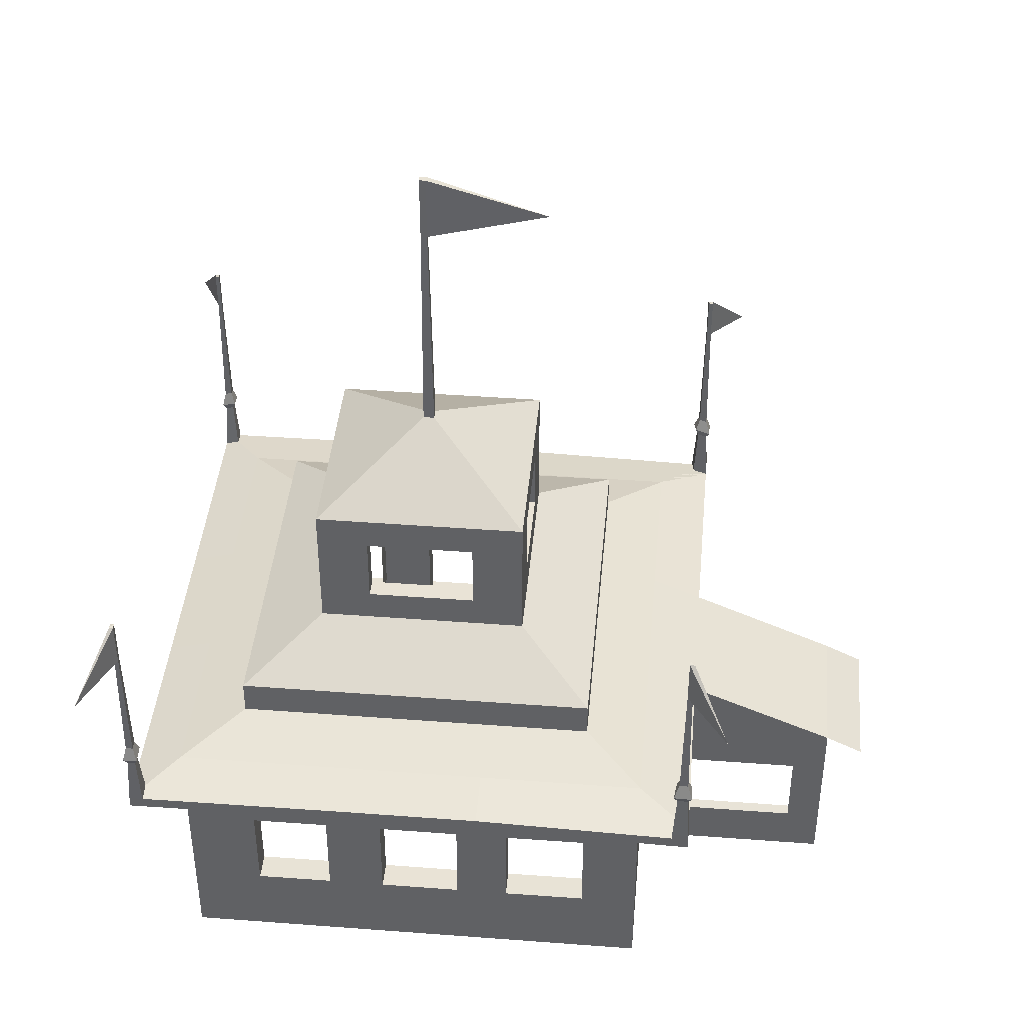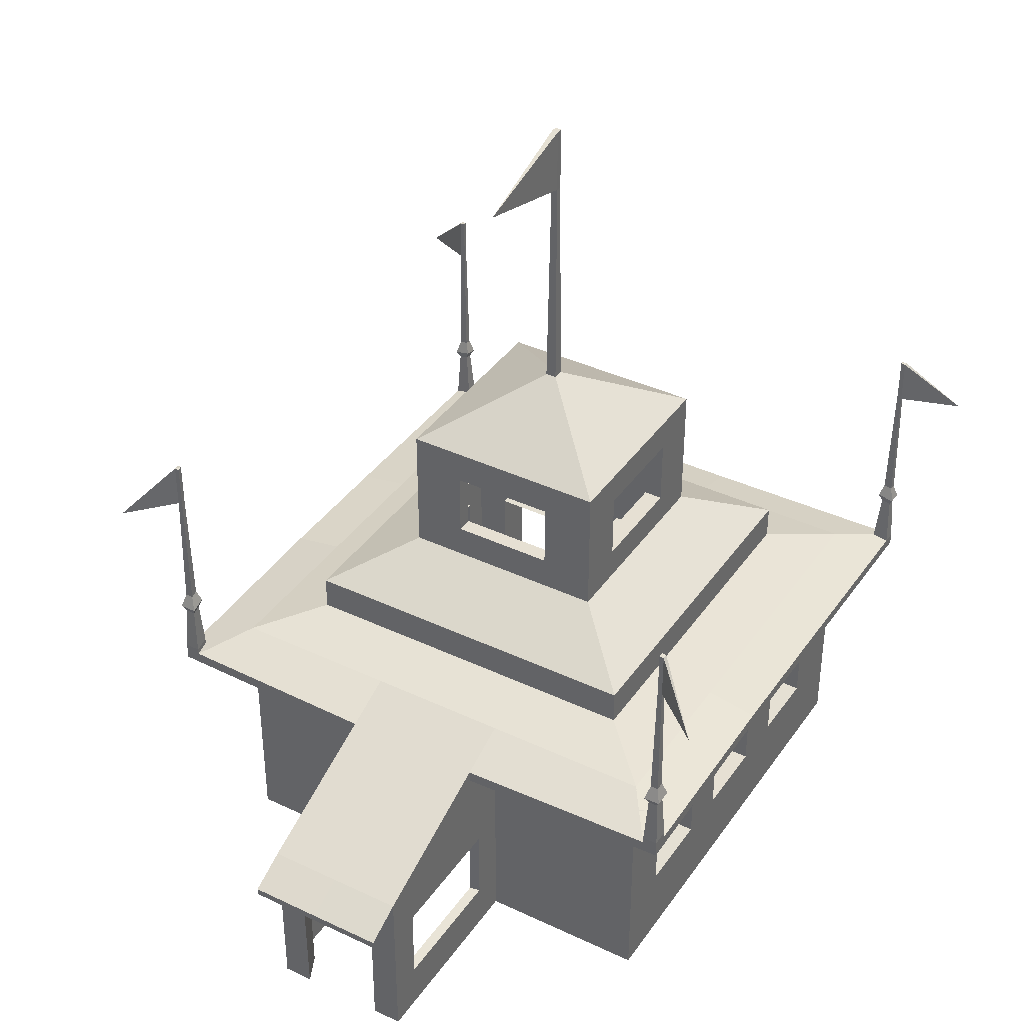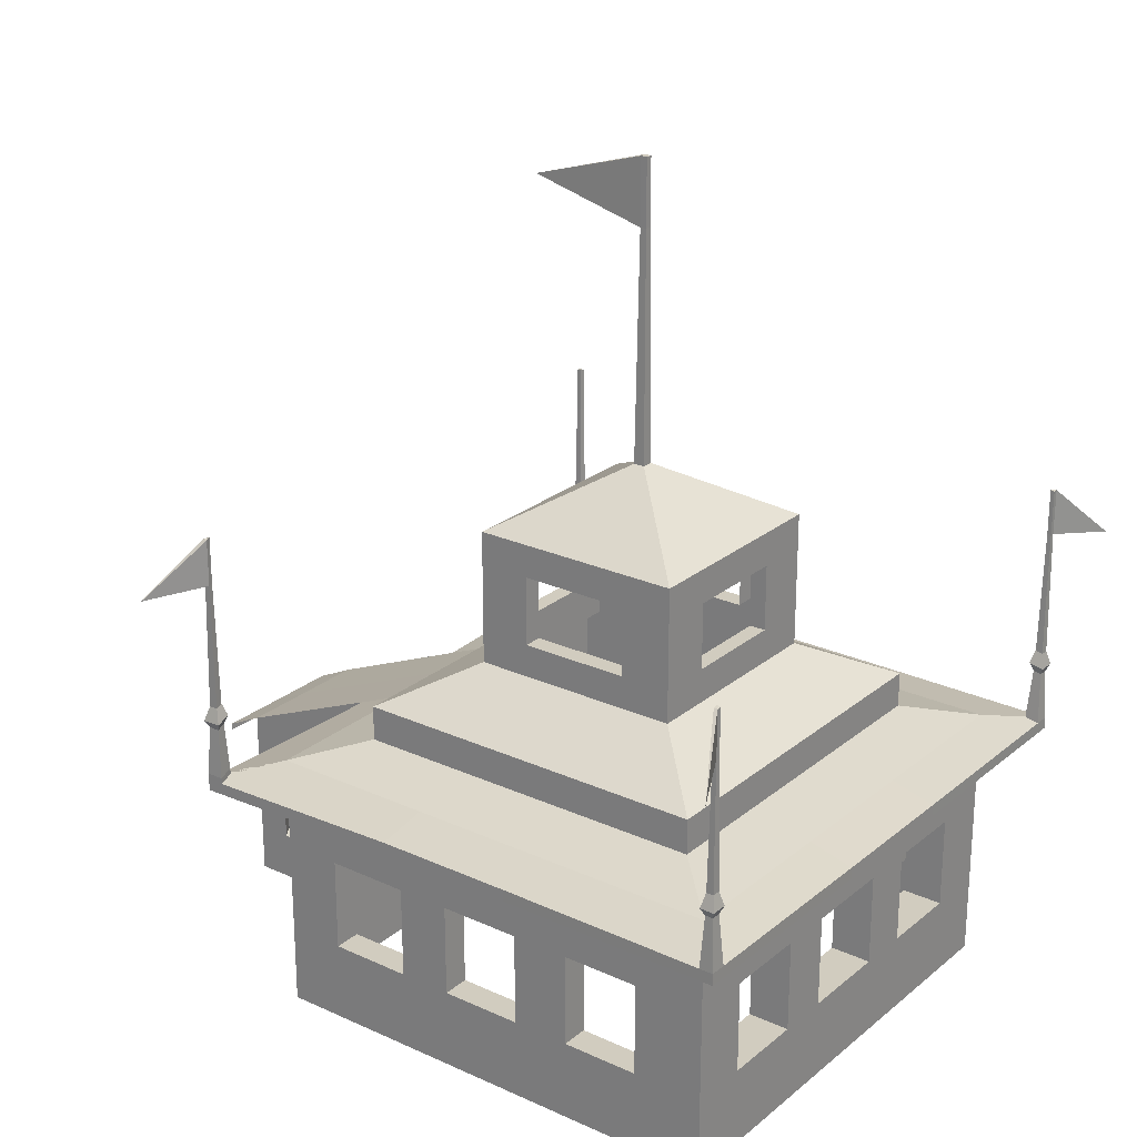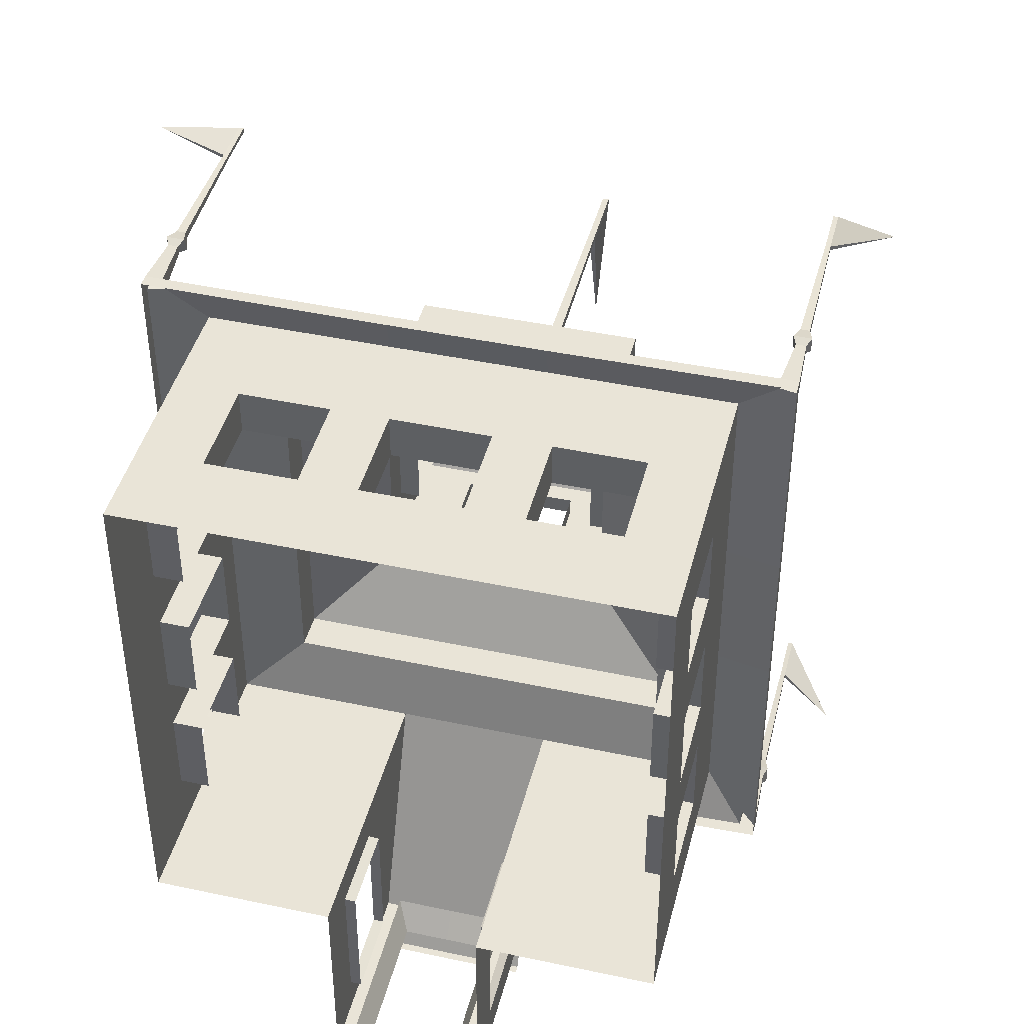
<metadata>
{"format":"obj","ext":"obj","renderer":"f3d","projection":"perspective","resolution":1024,"background":"white","views":[{"elev":42.0,"azim":95.2,"up":"+Y"},{"elev":38.3,"azim":-149.1,"up":"+Y"},{"elev":24.0,"azim":-53.0,"up":"+Y"},{"elev":43.3,"azim":14.2,"up":"+Z"}]}
</metadata>
<code>
o Cube
v -1.76 -0.5743 1.76
v -1.76 -0.5743 -1.76
v -1.76 1.366 1.76
v -1.76 1.366 -1.76
v -1.324 1.485 1.324
v -1.324 1.485 -1.324
v -1.324 1.74 1.324
v -0.7758 2.032 0.7758
v -0.7758 2.032 -0.7758
v -0.7758 3.012 0.7758
v -0.7758 3.012 -0.7758
v -0.5248 -0.5743 -1.76
v -0.5248 1.366 -1.76
v -0.5248 0.7366 -1.76
v -0.5248 -0.5743 -3.228
v -0.5248 0.7366 -3.228
v -0.04046 3.45 0.04046
v -0.04046 3.45 -0.04046
v -0.02344 5.104 0.02344
v -0.02344 5.104 -0.02344
v -0.02344 5.583 0.02344
v -0.02344 5.583 -0.02344
v -0.3079 -0.5743 -3.228
v -0.313 0.5115 -3.228
v -0.383 2.764 -0.7758
v -0.383 2.28 -0.7758
v -0.7758 2.27 0.3983
v -0.7758 2.27 -0.3983
v -0.7758 2.774 0.3983
v -0.7758 2.774 -0.3983
v -0.3828 2.764 0.7758
v -0.3828 2.28 0.7758
v -0.3828 2.764 0.6567
v -0.3828 2.28 0.6567
v -0.383 2.764 -0.6591
v -0.383 2.28 -0.6591
v -0.6381 2.27 0.3983
v -0.6381 2.27 -0.3983
v -0.6381 2.774 0.3983
v -0.6381 2.774 -0.3983
v -0.5248 -0.213 -2.011
v -0.5248 0.3752 -2.011
v -0.5248 -0.213 -2.978
v -0.5248 0.3752 -2.978
v -0.4576 -0.1895 -2.046
v -0.4576 0.3987 -2.046
v -0.4576 -0.1895 -3.013
v -0.4576 0.3987 -3.013
v -0.3918 -0.5565 -3.039
v -0.3979 0.6397 -3.039
v -1.76 1.366 -0.5471
v -1.76 -0.5743 -0.5422
v -1.76 0.005205 1.76
v -1.76 0.007777 1.239
v -1.76 0.01032 -0.7371
v -1.76 0.01289 -1.341
v -1.76 0.01538 -1.76
v -1.76 0.6846 1.241
v -1.76 0.682 1.76
v -1.76 0.6897 -1.341
v -1.76 0.6871 -0.7389
v -1.76 0.6922 -1.76
v -1.76 1.366 0.4595
v -1.76 -0.5743 0.4633
v -1.76 0.009947 0.6744
v -1.76 0.6868 0.6731
v -1.76 0.01022 -0.3502
v -1.76 0.687 -0.3519
v -1.76 0.01006 0.25
v -1.76 0.6869 0.2486
v -1.557 0.007777 1.239
v -1.557 0.01032 -0.7371
v -1.557 0.01289 -1.341
v -1.557 0.6846 1.241
v -1.557 0.6897 -1.341
v -1.557 0.6871 -0.7389
v -1.557 0.009947 0.6744
v -1.557 0.6868 0.6731
v -1.557 0.01022 -0.3502
v -1.557 0.687 -0.3519
v -1.557 0.01006 0.25
v -1.557 0.6869 0.2486
v -0.3333 0.6838 1.76
v -0.3333 0.00826 1.76
v -0.5257 1.366 1.76
v -0.5257 -0.5743 1.76
v -0.7182 0.6831 1.76
v -0.7182 0.007135 1.76
v -1.325 0.6825 1.76
v -1.325 0.006098 1.76
v -0.3333 0.6838 1.456
v -0.3333 0.00826 1.456
v -0.7182 0.6831 1.456
v -0.7182 0.007135 1.456
v -1.325 0.6825 1.456
v -1.325 0.006098 1.456
v -1.324 1.74 -1.324
v -2.139 1.29 2.085
v -2.141 1.257 -2.14
v -2.138 1.299 -0.5471
v -2.138 1.299 0.4595
v -0.5257 1.281 2.083
v -0.5248 1.205 -2.135
v -0.5248 0.599 -3.506
v -2.139 1.205 2.085
v -2.141 1.172 -2.14
v -2.138 1.214 -0.5471
v -2.138 1.214 0.4595
v -0.5257 1.196 2.083
v -0.5248 1.121 -2.135
v -2.141 1.26 -2.018
v -2.035 1.288 -2.034
v -2.031 1.254 -2.14
v -2.022 1.289 2.085
v -2.02 1.314 1.983
v -2.139 1.291 1.984
v -2.141 1.304 -2.018
v -2.141 1.301 -2.14
v -2.054 1.666 2.063
v -2.12 1.666 2.063
v -2.031 1.297 -2.14
v -2.035 1.331 -2.034
v -2.053 1.68 2.005
v -2.12 1.666 2.006
v -2.122 1.664 -2.041
v -2.122 1.661 -2.12
v -2.051 1.659 -2.12
v -2.053 1.681 -2.052
v -2.146 1.717 -2.012
v -2.146 1.714 -2.146
v -2.026 1.71 -2.145
v -2.03 1.747 -2.03
v -2.115 1.823 -2.049
v -2.115 1.822 -2.113
v -2.058 1.82 -2.113
v -2.06 1.838 -2.057
v -2.104 2.738 -2.063
v -2.104 2.737 -2.1
v -2.07 2.736 -2.1
v -2.071 2.747 -2.068
v -2.104 3.071 -2.063
v -2.104 3.07 -2.1
v -2.07 3.069 -2.1
v -2.071 3.079 -2.068
v -2.028 1.719 2.086
v -2.147 1.72 2.086
v -2.026 1.744 1.982
v -2.147 1.72 1.983
v -2.057 1.824 2.06
v -2.117 1.825 2.06
v -2.056 1.837 2.008
v -2.117 1.825 2.008
v -2.071 2.737 2.048
v -2.104 2.737 2.048
v -2.071 2.744 2.02
v -2.104 2.737 2.02
v -2.071 3.071 2.048
v -2.104 3.071 2.048
v -2.071 3.078 2.02
v -2.104 3.071 2.02
v -2.517 2.67 2.254
v -2.455 2.67 -2.36
v -0.5248 0.5467 -3.506
v 1.76 -0.5743 1.76
v 1.76 -0.5743 -1.76
v 1.76 1.366 1.76
v 1.76 1.366 -1.76
v 1.324 1.485 1.324
v 1.324 1.485 -1.324
v 1.324 1.74 1.324
v 0.7758 2.032 0.7758
v 0.7758 2.032 -0.7758
v 0.7758 3.012 0.7758
v 0.7758 3.012 -0.7758
v 0.5248 -0.5743 -1.76
v 0.5248 1.366 -1.76
v 0.5248 0.7366 -1.76
v 0.5248 -0.5743 -3.228
v 0.5248 0.7366 -3.228
v 0.04046 3.45 0.04046
v 0.04046 3.45 -0.04046
v 0.02344 5.104 0.02344
v 0.02344 5.104 -0.02344
v 0.02344 5.583 0.02344
v 0.02344 5.583 -0.02344
v 0.3079 -0.5743 -3.228
v 0.313 0.5115 -3.228
v 0.383 2.764 -0.7758
v 0.383 2.28 -0.7758
v 0.7758 2.27 0.3983
v 0.7758 2.27 -0.3983
v 0.7758 2.774 0.3983
v 0.7758 2.774 -0.3983
v 0.3828 2.764 0.7758
v 0.3828 2.28 0.7758
v 0.3828 2.764 0.6567
v 0.3828 2.28 0.6567
v 0.383 2.764 -0.6591
v 0.383 2.28 -0.6591
v 0.6381 2.27 0.3983
v 0.6381 2.27 -0.3983
v 0.6381 2.774 0.3983
v 0.6381 2.774 -0.3983
v 0.5248 -0.213 -2.011
v 0.5248 0.3752 -2.011
v 0.5248 -0.213 -2.978
v 0.5248 0.3752 -2.978
v 0.4576 -0.1895 -2.046
v 0.4576 0.3987 -2.046
v 0.4576 -0.1895 -3.013
v 0.4576 0.3987 -3.013
v 0.3918 -0.5565 -3.039
v 0.3979 0.6397 -3.039
v 1.76 1.366 -0.5471
v 1.76 -0.5743 -0.5422
v 1.76 0.005205 1.76
v 1.76 0.007777 1.239
v 1.76 0.01032 -0.7371
v 1.76 0.01289 -1.341
v 1.76 0.01538 -1.76
v 1.76 0.6846 1.241
v 1.76 0.682 1.76
v 1.76 0.6897 -1.341
v 1.76 0.6871 -0.7389
v 1.76 0.6922 -1.76
v 1.76 1.366 0.4595
v 1.76 -0.5743 0.4633
v 1.76 0.009947 0.6744
v 1.76 0.6868 0.6731
v 1.76 0.01022 -0.3502
v 1.76 0.687 -0.3519
v 1.76 0.01006 0.25
v 1.76 0.6869 0.2486
v 1.557 0.007777 1.239
v 1.557 0.01032 -0.7371
v 1.557 0.01289 -1.341
v 1.557 0.6846 1.241
v 1.557 0.6897 -1.341
v 1.557 0.6871 -0.7389
v 1.557 0.009947 0.6744
v 1.557 0.6868 0.6731
v 1.557 0.01022 -0.3502
v 1.557 0.687 -0.3519
v 1.557 0.01006 0.25
v 1.557 0.6869 0.2486
v 0.3333 0.6838 1.76
v 0.3333 0.00826 1.76
v 0.5257 1.366 1.76
v 0.5257 -0.5743 1.76
v 0.7182 0.6831 1.76
v 0.7182 0.007135 1.76
v 1.325 0.6825 1.76
v 1.325 0.006098 1.76
v 0.3333 0.6838 1.456
v 0.3333 0.00826 1.456
v 0.7182 0.6831 1.456
v 0.7182 0.007135 1.456
v 1.325 0.6825 1.456
v 1.325 0.006098 1.456
v 1.324 1.74 -1.324
v 2.139 1.29 2.085
v 2.141 1.257 -2.14
v 2.138 1.299 -0.5471
v 2.138 1.299 0.4595
v 0.5257 1.281 2.083
v 0.5248 1.205 -2.135
v 0.5248 0.599 -3.506
v 2.139 1.205 2.085
v 2.141 1.172 -2.14
v 2.138 1.214 -0.5471
v 2.138 1.214 0.4595
v 0.5257 1.196 2.083
v 0.5248 1.121 -2.135
v 2.141 1.26 -2.018
v 2.035 1.288 -2.034
v 2.031 1.254 -2.14
v 2.022 1.289 2.085
v 2.02 1.314 1.983
v 2.139 1.291 1.984
v 2.141 1.304 -2.018
v 2.141 1.301 -2.14
v 2.054 1.666 2.063
v 2.12 1.666 2.063
v 2.031 1.297 -2.14
v 2.035 1.331 -2.034
v 2.053 1.68 2.005
v 2.12 1.666 2.006
v 2.122 1.664 -2.041
v 2.122 1.661 -2.12
v 2.051 1.659 -2.12
v 2.053 1.681 -2.052
v 2.146 1.717 -2.012
v 2.146 1.714 -2.146
v 2.026 1.71 -2.145
v 2.03 1.747 -2.03
v 2.115 1.823 -2.049
v 2.115 1.822 -2.113
v 2.058 1.82 -2.113
v 2.06 1.838 -2.057
v 2.104 2.738 -2.063
v 2.104 2.737 -2.1
v 2.07 2.736 -2.1
v 2.071 2.747 -2.068
v 2.104 3.071 -2.063
v 2.104 3.07 -2.1
v 2.07 3.069 -2.1
v 2.071 3.079 -2.068
v 2.028 1.719 2.086
v 2.147 1.72 2.086
v 2.026 1.744 1.982
v 2.147 1.72 1.983
v 2.057 1.824 2.06
v 2.117 1.825 2.06
v 2.056 1.837 2.008
v 2.117 1.825 2.008
v 2.071 2.737 2.048
v 2.104 2.737 2.048
v 2.071 2.744 2.02
v 2.104 2.737 2.02
v 2.071 3.071 2.048
v 2.104 3.071 2.048
v 2.071 3.078 2.02
v 2.104 3.071 2.02
v 2.517 2.67 2.254
v 2.455 2.67 -2.36
v 0.5248 0.5467 -3.506
v 0 5.316 -0.896
v 0 3.012 0.7758
v 0 3.012 -0.7758
v 0 3.45 0.04046
v 0 3.45 -0.04046
v 0 5.104 0.02344
v 0 5.104 -0.02344
v 0 5.583 0.02344
v 0 5.583 -0.02344
v 0 2.764 -0.7758
v 0 2.764 0.7758
v 0 2.764 0.6567
v 0 2.764 -0.6591
v 0 2.032 -0.7758
v 0 1.74 -1.324
v 0 2.28 -0.7758
v 0 2.28 -0.6591
v 0 0.7352 -3.228
v 0 0.5106 -3.228
v 0 0.6386 -3.039
v 0 1.366 -1.76
v 0 -0.5743 1.76
v 0 2.032 0.7758
v 0 1.74 1.324
v 0 1.485 1.324
v 0 1.366 1.76
v 0 2.28 0.7758
v 0 2.28 0.6567
v 0 0.6841 1.76
v 0 0.008815 1.76
v 0 0.6841 1.456
v 0 0.008815 1.456
v 0 1.485 -1.324
v 0 1.281 2.083
v 0 0.5976 -3.506
v 0 1.233 -2.069
v 0 1.196 2.083
v 0 0.5453 -3.506
f 27 29 39 37
f 337 31 33 338
f 31 32 34 33
f 26 25 35 36
f 342 26 36 343
f 28 27 37 38
f 30 28 38 40
f 29 30 40 39
f 44 43 47 48
f 43 41 45 47
f 42 44 48 46
f 41 42 46 45
f 23 24 50 49
f 25 336 339 35
f 24 345 346 50
f 32 353 354 34
f 61 60 75 76
f 54 58 74 71
f 65 54 71 77
f 67 69 81 79
f 68 67 79 80
f 69 70 82 81
f 55 61 76 72
f 70 68 80 82
f 58 66 78 74
f 66 65 77 78
f 56 55 72 73
f 60 56 73 75
f 88 87 93 94
f 84 356 358 92
f 89 90 96 95
f 90 88 94 96
f 355 83 91 357
f 87 89 95 93
f 83 84 92 91
f 190 200 202 192
f 337 338 196 194
f 194 196 197 195
f 189 199 198 188
f 342 343 199 189
f 191 201 200 190
f 193 203 201 191
f 192 202 203 193
f 207 211 210 206
f 206 210 208 204
f 205 209 211 207
f 204 208 209 205
f 186 212 213 187
f 188 198 339 336
f 187 213 346 345
f 195 197 354 353
f 224 239 238 223
f 217 234 237 221
f 228 240 234 217
f 230 242 244 232
f 231 243 242 230
f 232 244 245 233
f 218 235 239 224
f 233 245 243 231
f 221 237 241 229
f 229 241 240 228
f 219 236 235 218
f 223 238 236 219
f 251 257 256 250
f 247 255 358 356
f 252 258 259 253
f 253 259 257 251
f 355 357 254 246
f 250 256 258 252
f 246 254 255 247
f 348 356 84 86
f 1 53 54
f 13 14 12 2 57 62 4
f 6 5 7 97
f 4 51 6
f 341 97 9 340
f 97 7 8 9
f 11 9 28 30
f 328 10 31 337
f 6 13 4
f 15 16 24 23
f 16 15 43 44
f 16 14 103
f 329 11 18 331
f 11 10 17 18
f 333 20 327
f 331 18 20 333
f 18 17 19 20
f 335 22 21 334
f 20 19 21 22
f 20 22 327
f 22 335 327
f 9 11 25 26
f 340 9 26 342
f 8 10 29 27
f 10 11 30 29
f 9 8 27 28
f 10 8 32 31
f 12 14 42 41
f 15 12 41 43
f 14 16 44 42
f 344 16 103 362
f 19 332 334 21
f 17 330 332 19
f 10 328 330 17
f 11 329 336 25
f 16 344 345 24
f 8 349 353 32
f 7 350 349 8
f 5 351 350 7
f 3 85 351 5
f 359 347 13 6
f 70 66 63
f 52 67 55
f 52 55 56 2
f 2 56 57
f 54 53 59 58
f 55 67 68 61
f 57 56 60 62
f 64 69 67 52
f 60 61 51 4
f 62 60 4
f 66 58 3 63
f 58 59 3
f 69 65 66 70
f 1 54 65 64
f 61 68 51
f 64 65 69
f 68 70 63 51
f 59 89 3
f 53 90 89 59
f 85 83 355 352
f 86 84 88
f 85 87 83
f 87 88 84 83
f 86 88 90 1
f 3 89 87 85
f 1 90 53
f 351 85 352
f 5 63 3
f 6 51 63 5
f 359 6 97 341
f 3 63 101 116 115
f 63 51 100 101
f 102 85 3 115 114
f 352 85 102 360
f 4 13 103 113 112
f 16 344 361 104
f 103 14 13
f 362 103 13 347
f 101 100 107 108
f 109 102 114 105
f 99 113 103 110 106
f 98 116 101 108 105
f 99 106 107 100
f 360 102 109 363
f 121 118 126 127
f 113 99 118 121
f 112 122 117 111
f 116 98 120 124
f 123 124 148 147
f 118 99 111 117
f 112 113 121 122
f 115 116 124 123
f 127 126 130 131
f 125 128 132 129
f 118 117 125 126
f 122 121 127 128
f 130 129 133 134
f 132 131 135 136
f 128 127 131 132
f 126 125 129 130
f 135 134 138 139
f 133 136 140 137
f 132 136 133 129
f 131 130 134 135
f 140 139 143 144
f 139 138 142 143
f 136 135 139 140
f 134 133 137 138
f 144 141 142
f 144 143 142
f 162 141 142
f 140 144 141 137
f 147 148 152 151
f 145 147 151 149
f 124 120 146 148
f 120 119 145 146
f 152 150 154 156
f 151 152 156 155
f 148 146 150 152
f 98 114 119 120
f 154 153 157 158
f 156 154 161
f 150 149 153 154
f 151 155 153 149
f 159 158 157
f 159 160 158
f 155 159 157 153
f 155 156 160 159
f 160 156 161
f 154 158 161
f 158 160 161
f 137 141 162
f 138 162 142
f 104 361 364 163
f 117 122 128 125
f 105 114 98
f 146 145 149 150
f 119 123 147 145
f 138 137 162
f 348 249 247 356
f 164 217 216
f 176 167 225 220 165 175 177
f 169 260 170 168
f 167 169 214
f 341 340 172 260
f 260 172 171 170
f 174 193 191 172
f 328 337 194 173
f 169 167 176
f 178 186 187 179
f 179 207 206 178
f 179 266 177
f 329 331 181 174
f 174 181 180 173
f 333 327 183
f 331 333 183 181
f 181 183 182 180
f 335 334 184 185
f 183 185 184 182
f 183 327 185
f 185 327 335
f 172 189 188 174
f 340 342 189 172
f 171 190 192 173
f 173 192 193 174
f 172 191 190 171
f 173 194 195 171
f 175 204 205 177
f 178 206 204 175
f 177 205 207 179
f 344 362 266 179
f 182 184 334 332
f 180 182 332 330
f 173 180 330 328
f 174 188 336 329
f 179 187 345 344
f 171 195 353 349
f 170 171 349 350
f 168 170 350 351
f 166 168 351 248
f 359 169 176 347
f 233 226 229
f 215 218 230
f 215 165 219 218
f 165 220 219
f 217 221 222 216
f 218 224 231 230
f 220 225 223 219
f 227 215 230 232
f 223 167 214 224
f 225 167 223
f 229 226 166 221
f 221 166 222
f 232 233 229 228
f 164 227 228 217
f 224 214 231
f 227 232 228
f 231 214 226 233
f 222 166 252
f 216 222 252 253
f 248 352 355 246
f 249 251 247
f 248 246 250
f 250 246 247 251
f 249 164 253 251
f 166 248 250 252
f 164 216 253
f 351 352 248
f 168 166 226
f 169 168 226 214
f 359 341 260 169
f 166 278 279 264 226
f 226 264 263 214
f 265 277 278 166 248
f 352 360 265 248
f 167 275 276 266 176
f 179 267 361 344
f 266 176 177
f 362 347 176 266
f 264 271 270 263
f 272 268 277 265
f 262 269 273 266 276
f 261 268 271 264 279
f 262 263 270 269
f 360 363 272 265
f 284 290 289 281
f 276 284 281 262
f 275 274 280 285
f 279 287 283 261
f 286 310 311 287
f 281 280 274 262
f 275 285 284 276
f 278 286 287 279
f 290 294 293 289
f 288 292 295 291
f 281 289 288 280
f 285 291 290 284
f 293 297 296 292
f 295 299 298 294
f 291 295 294 290
f 289 293 292 288
f 298 302 301 297
f 296 300 303 299
f 295 292 296 299
f 294 298 297 293
f 303 307 306 302
f 302 306 305 301
f 299 303 302 298
f 297 301 300 296
f 307 305 304
f 307 305 306
f 325 305 304
f 303 300 304 307
f 310 314 315 311
f 308 312 314 310
f 287 311 309 283
f 283 309 308 282
f 315 319 317 313
f 314 318 319 315
f 311 315 313 309
f 261 283 282 277
f 317 321 320 316
f 319 324 317
f 313 317 316 312
f 314 312 316 318
f 322 320 321
f 322 321 323
f 318 316 320 322
f 318 322 323 319
f 323 324 319
f 317 324 321
f 321 324 323
f 300 325 304
f 301 305 325
f 267 326 364 361
f 280 288 291 285
f 268 261 277
f 309 313 312 308
f 282 308 310 286
f 301 325 300
f 115 123 119 114
f 112 99 111 100 51 4 113
f 278 277 282 286
f 275 276 167 214 263 274 262

</code>
